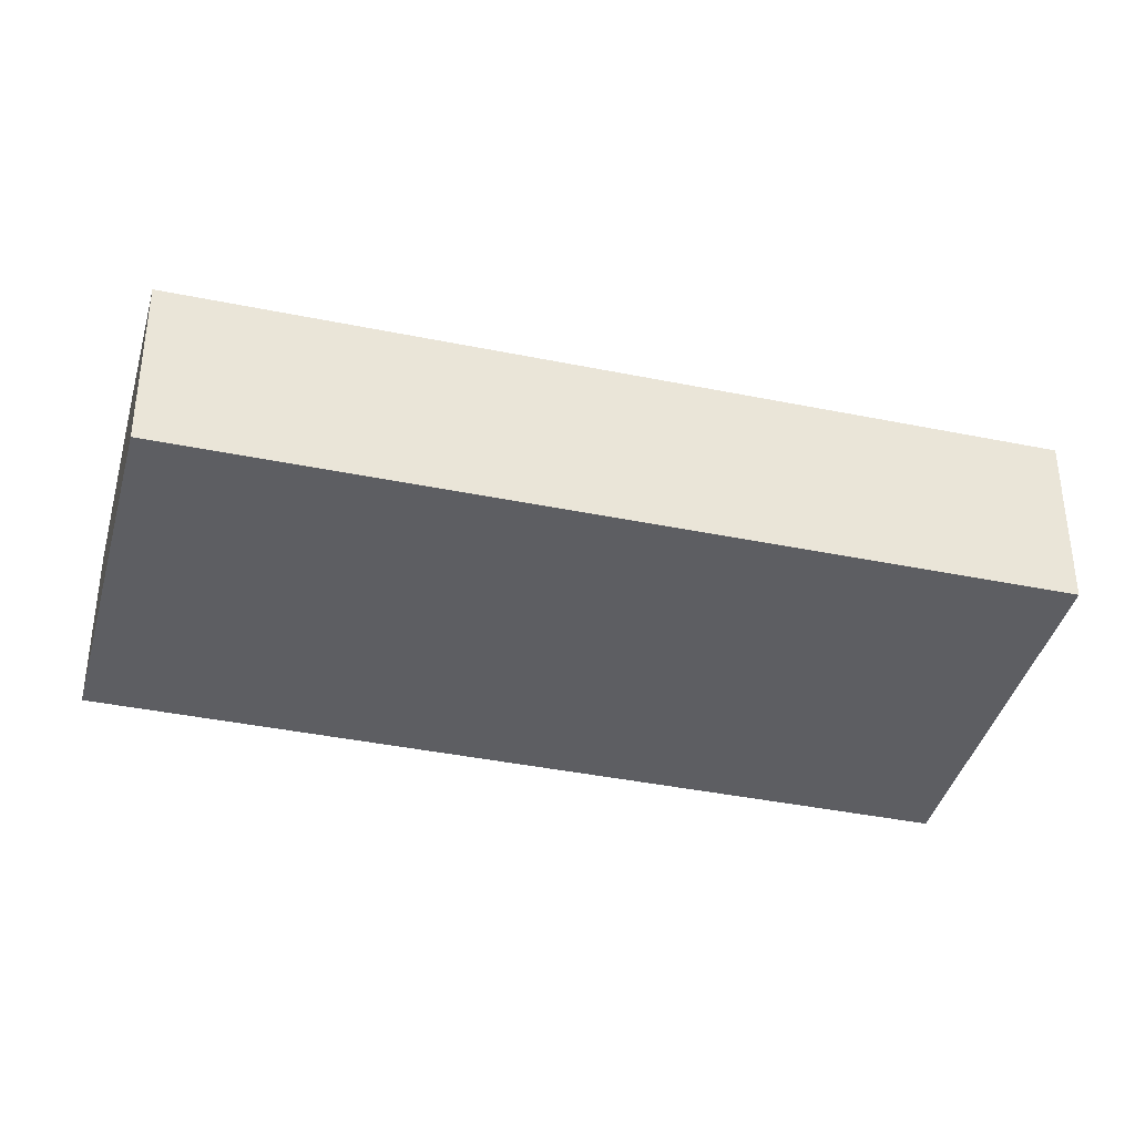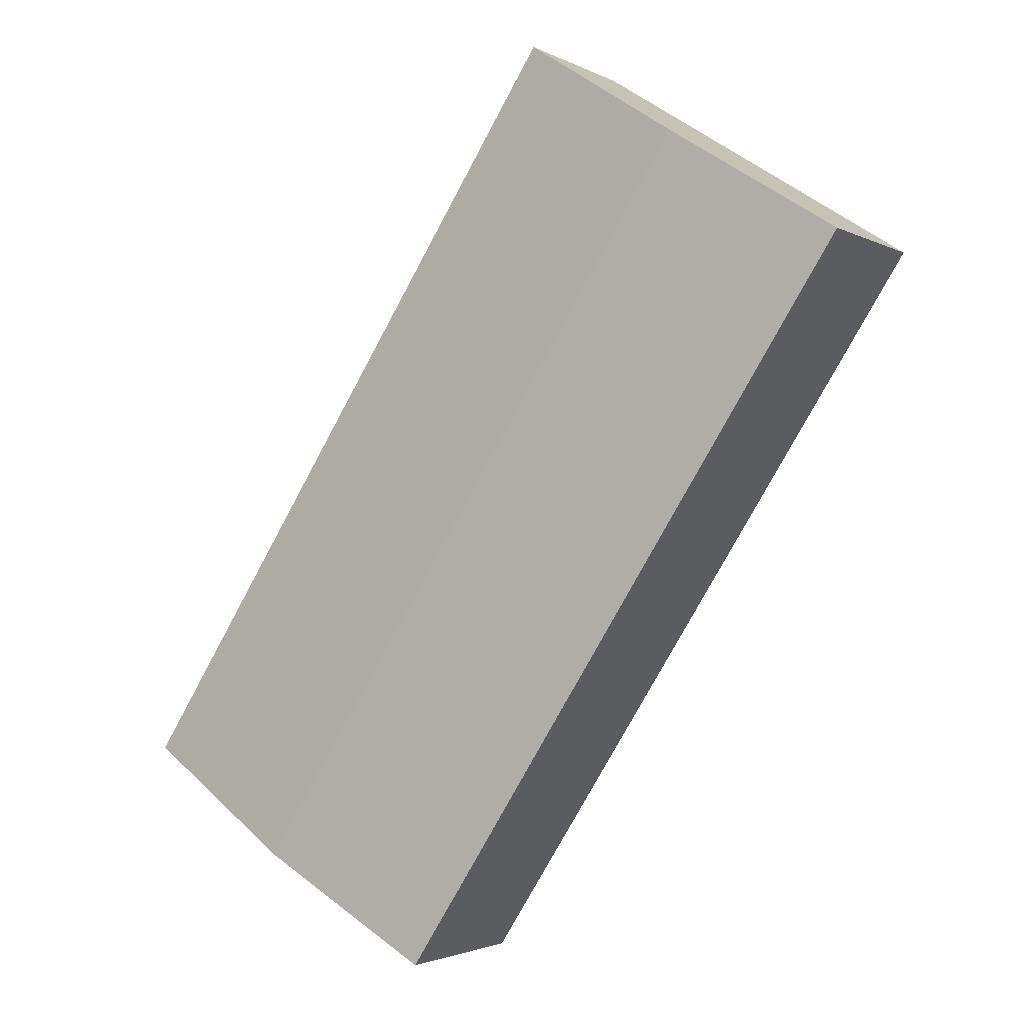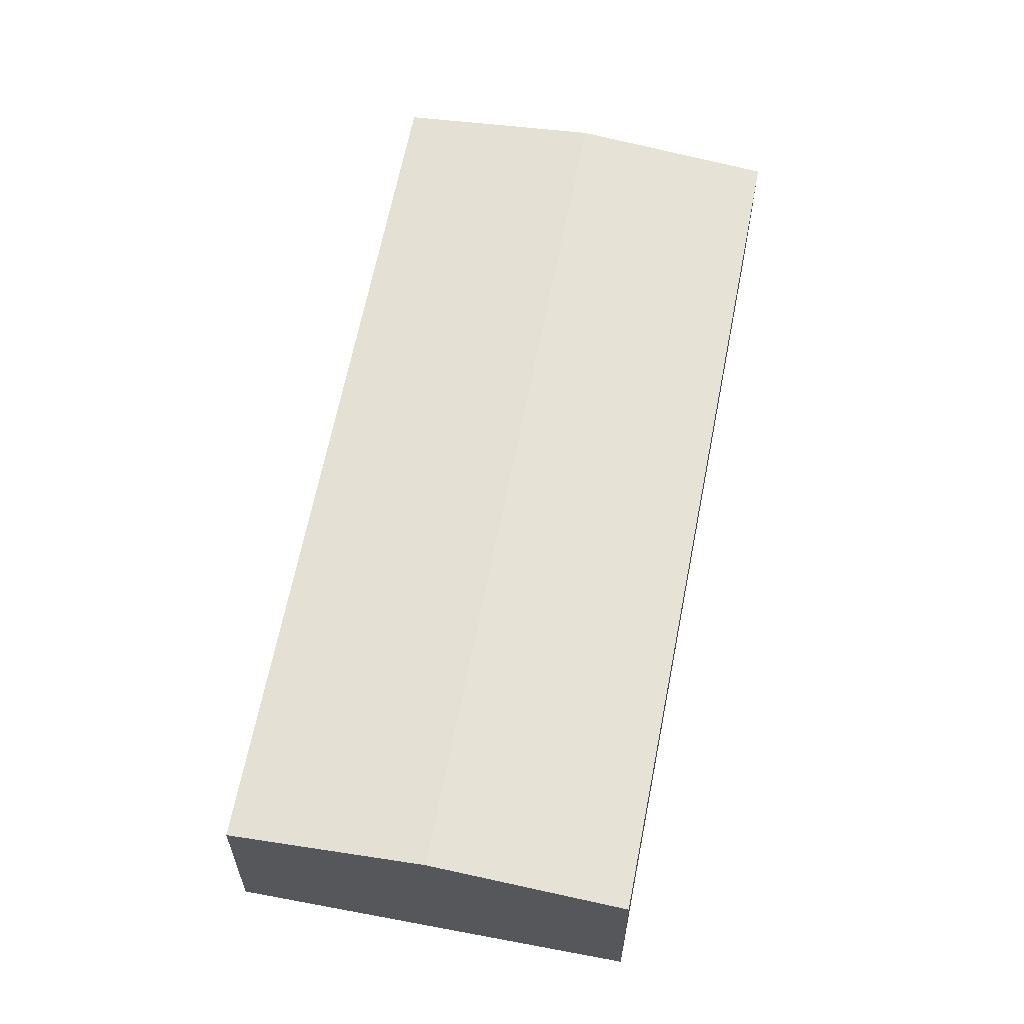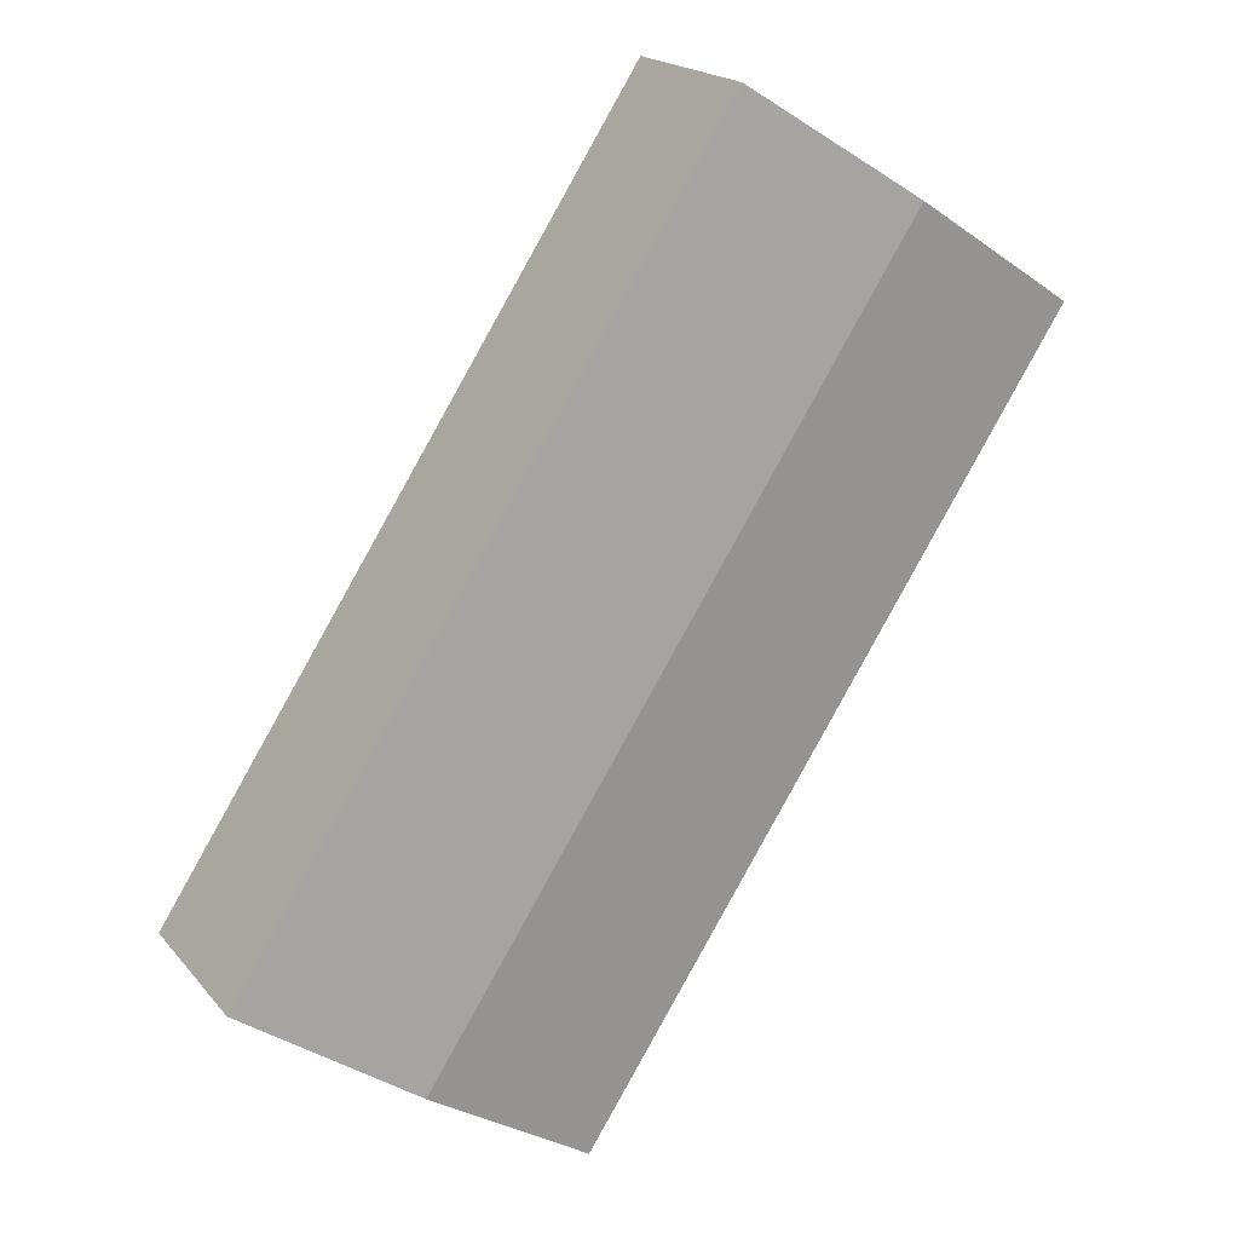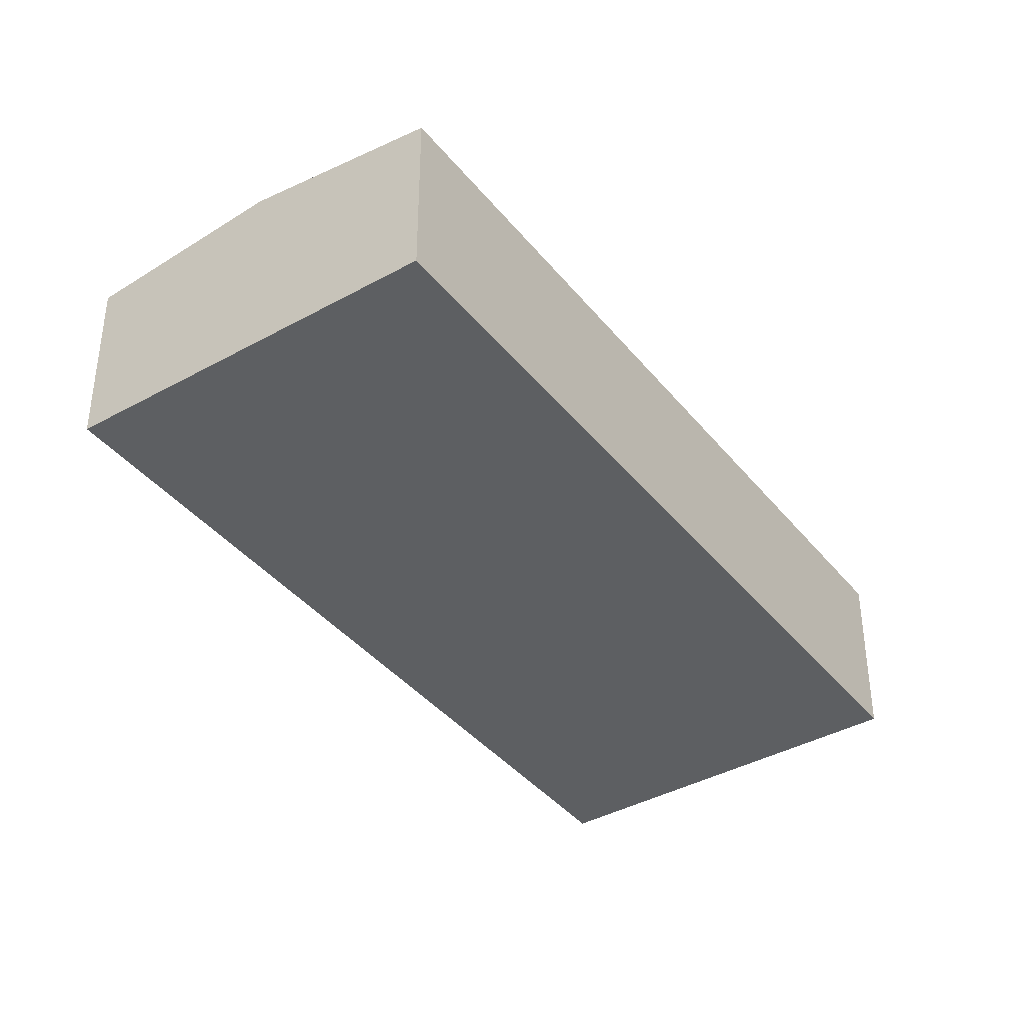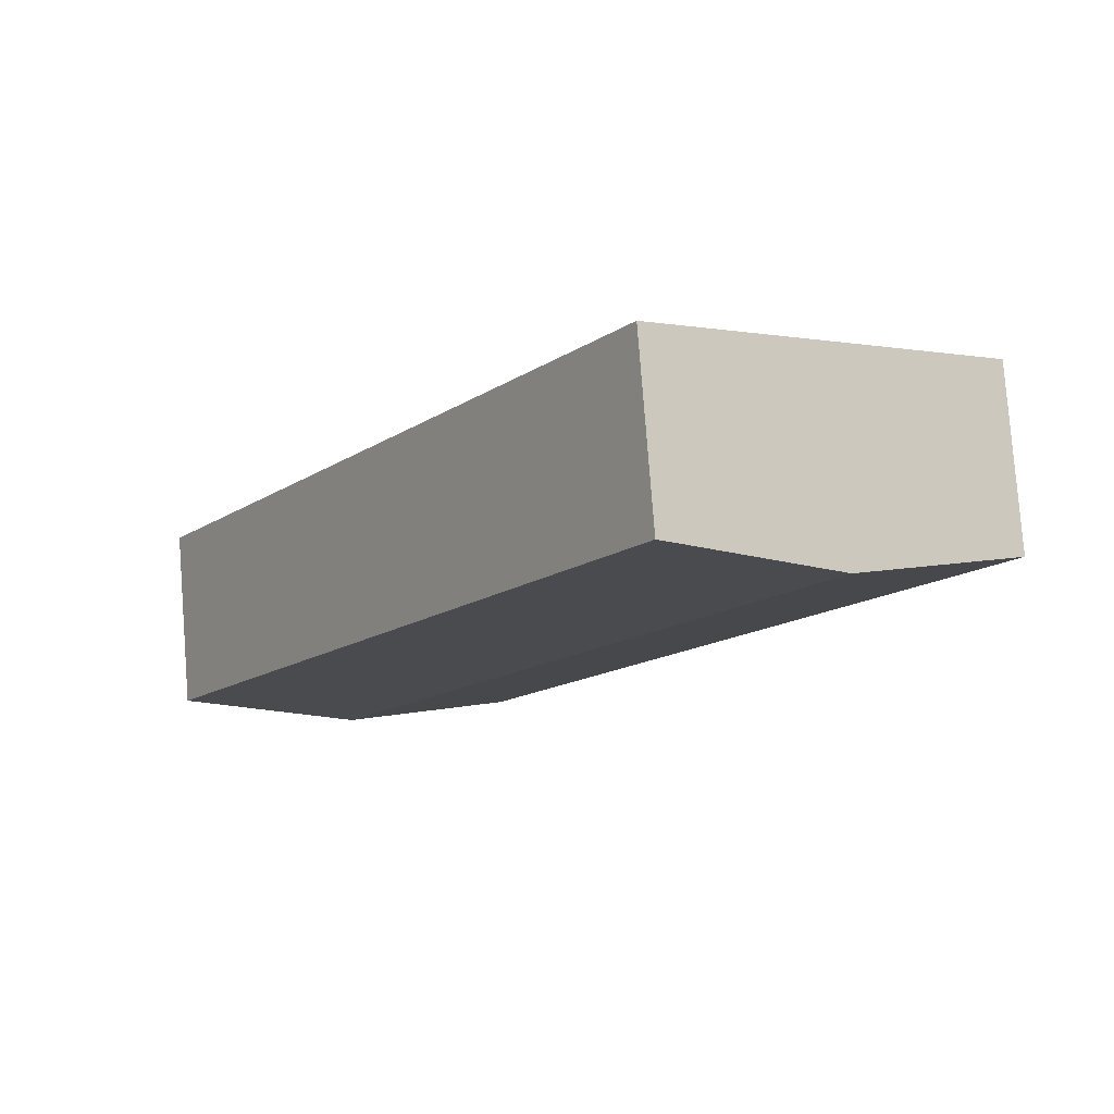
<metadata>
{"format":"obj","ext":"obj","renderer":"f3d","projection":"perspective","resolution":1024,"background":"white","views":[{"elev":-39.0,"azim":42.6,"up":"+Y"},{"elev":-2.3,"azim":-149.8,"up":"+Z"},{"elev":62.9,"azim":-22.0,"up":"+Y"},{"elev":19.1,"azim":152.9,"up":"+Z"},{"elev":-39.6,"azim":-178.3,"up":"+Y"},{"elev":79.6,"azim":175.6,"up":"+Z"}]}
</metadata>
<code>
v  0 8.457 5.178e-16
v  22.78 8.493 -34.62
v  22.5 8.457 -34.8
v  30.37 9.461 -29.69
v  7.883 9.461 5.092
v  0.167 8.479 0.108
v  15.74 8.46 10.17
v  16.03 8.46 9.724
v  31.37 8.456 -13.94
v  38.15 8.455 -24.39
v  38.27 8.455 -24.57
v  22.5 2.131e-15 -34.8
v  0 0 0
v  0.167 -6.613e-18 0.108
v  7.883 -3.118e-16 5.092
v  15.74 -6.227e-16 10.17
v  16.03 -5.954e-16 9.724
v  31.37 8.535e-16 -13.94
v  38.15 1.493e-15 -24.39
v  38.27 1.504e-15 -24.57
v  30.37 1.818e-15 -29.69
v  22.78 2.12e-15 -34.62
g defaultobject
f 1 2 3
f 2 1 4
f 4 1 5
f 5 1 6
f 7 4 5
f 4 7 8
f 4 8 9
f 4 9 10
f 4 10 11
f 12 1 3
f 1 12 13
f 13 6 1
f 6 13 5
f 5 13 14
f 5 14 15
f 5 15 7
f 7 15 16
f 16 8 7
f 8 16 9
f 9 16 17
f 9 17 18
f 9 18 10
f 10 18 19
f 10 19 11
f 11 19 20
f 20 4 11
f 4 20 21
f 4 21 2
f 2 21 22
f 2 22 3
f 3 22 12
f 19 21 20
f 21 19 18
f 21 18 22
f 22 18 12
f 12 18 13
f 13 18 17
f 13 17 15
f 15 17 16
f 13 15 14

</code>
